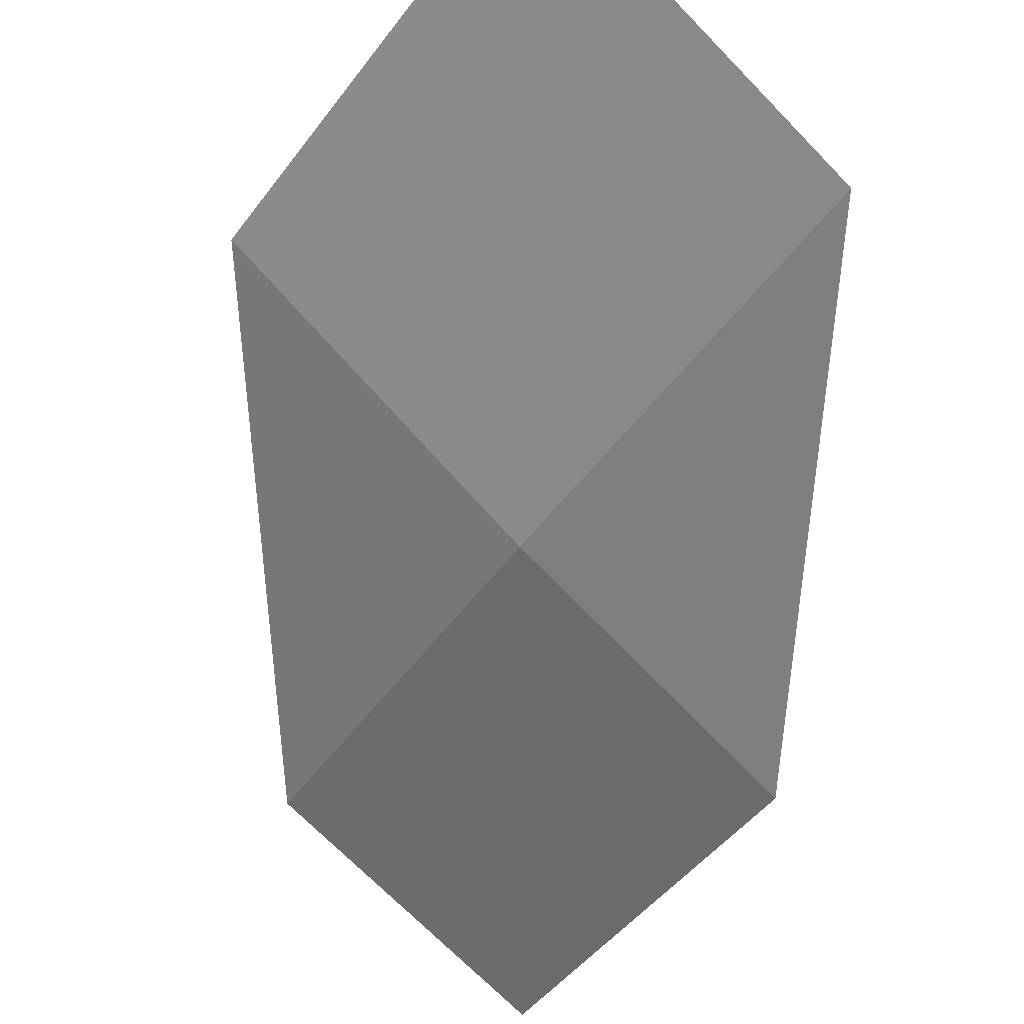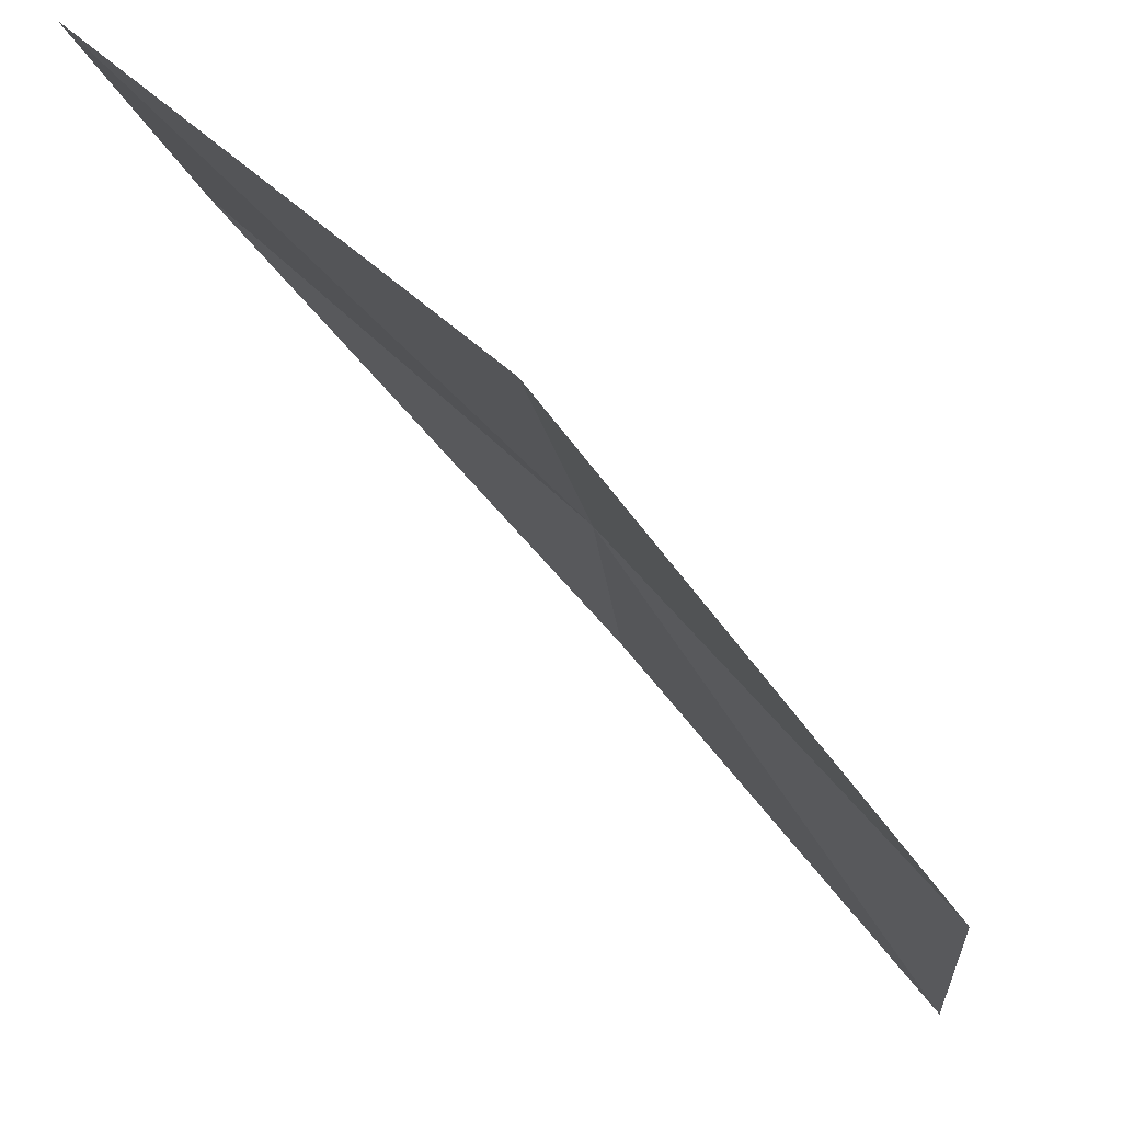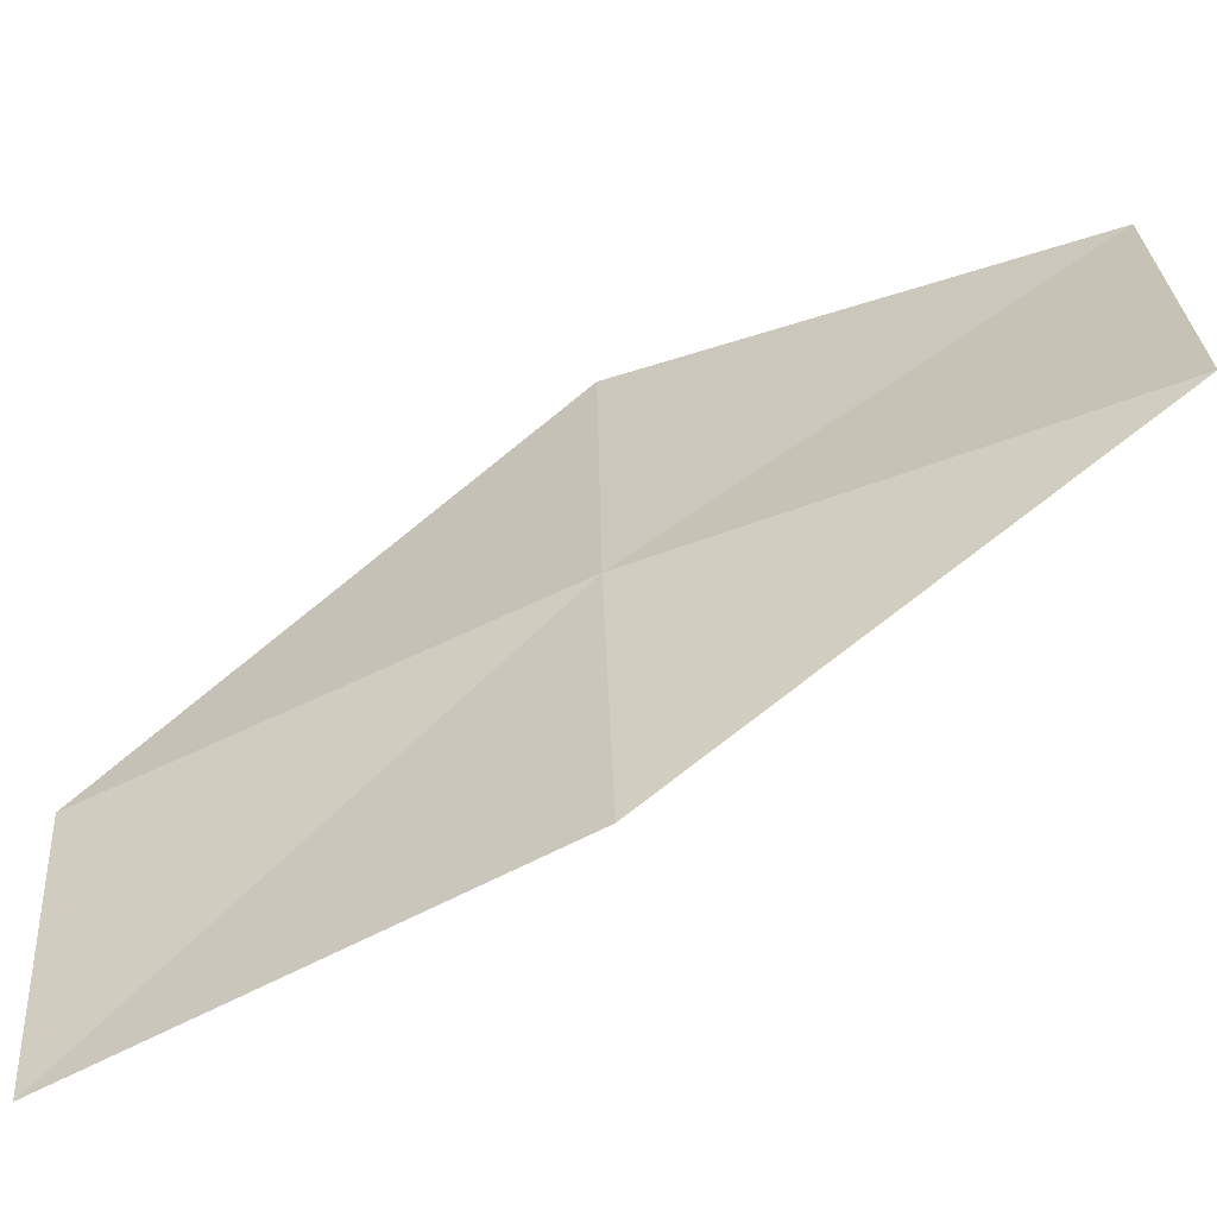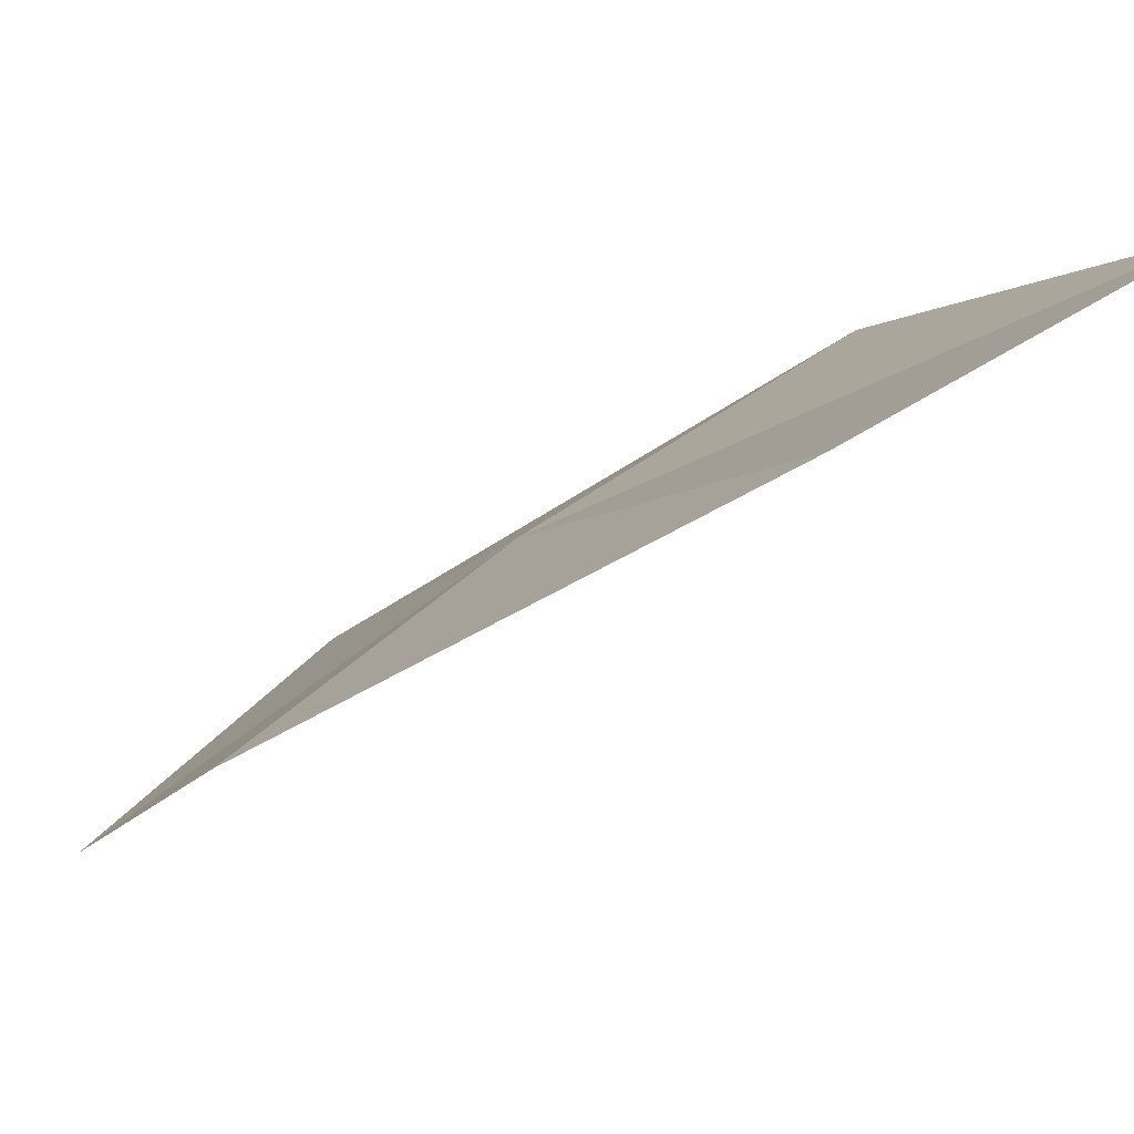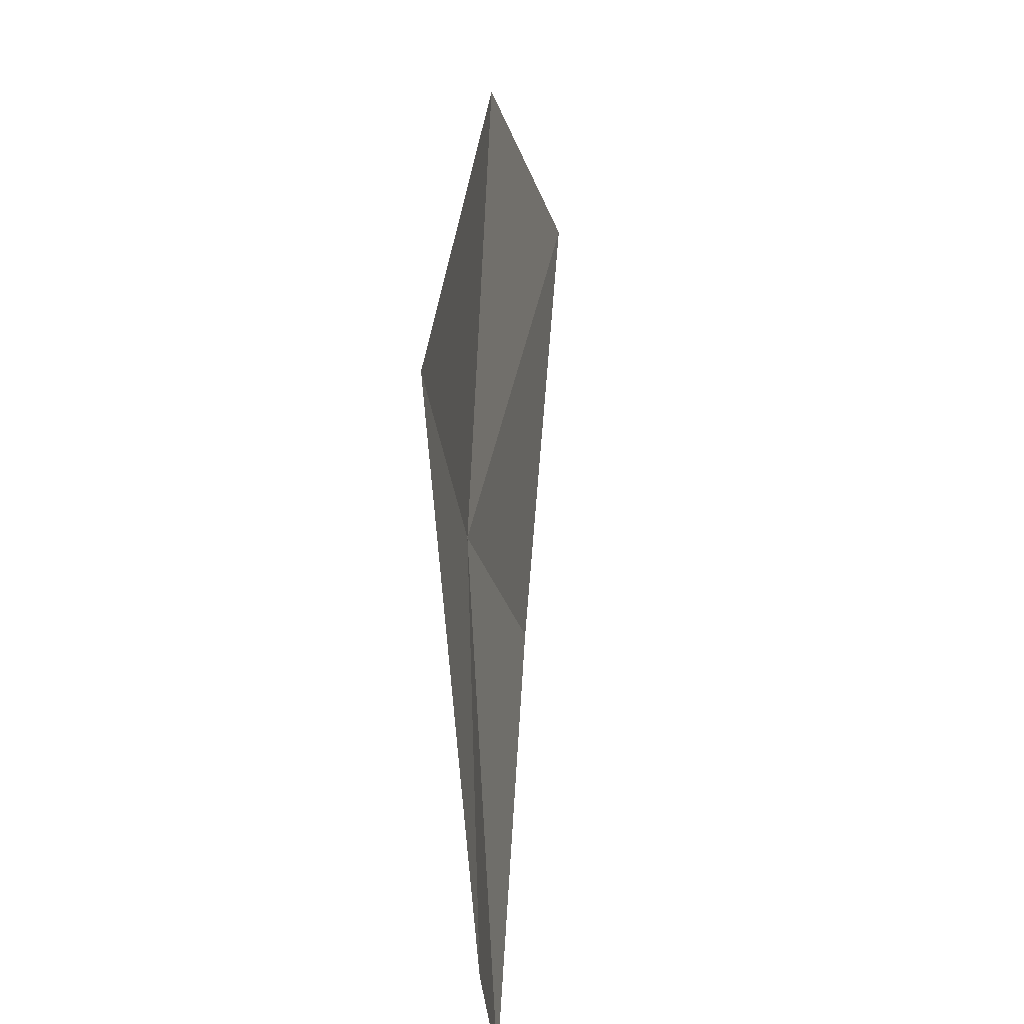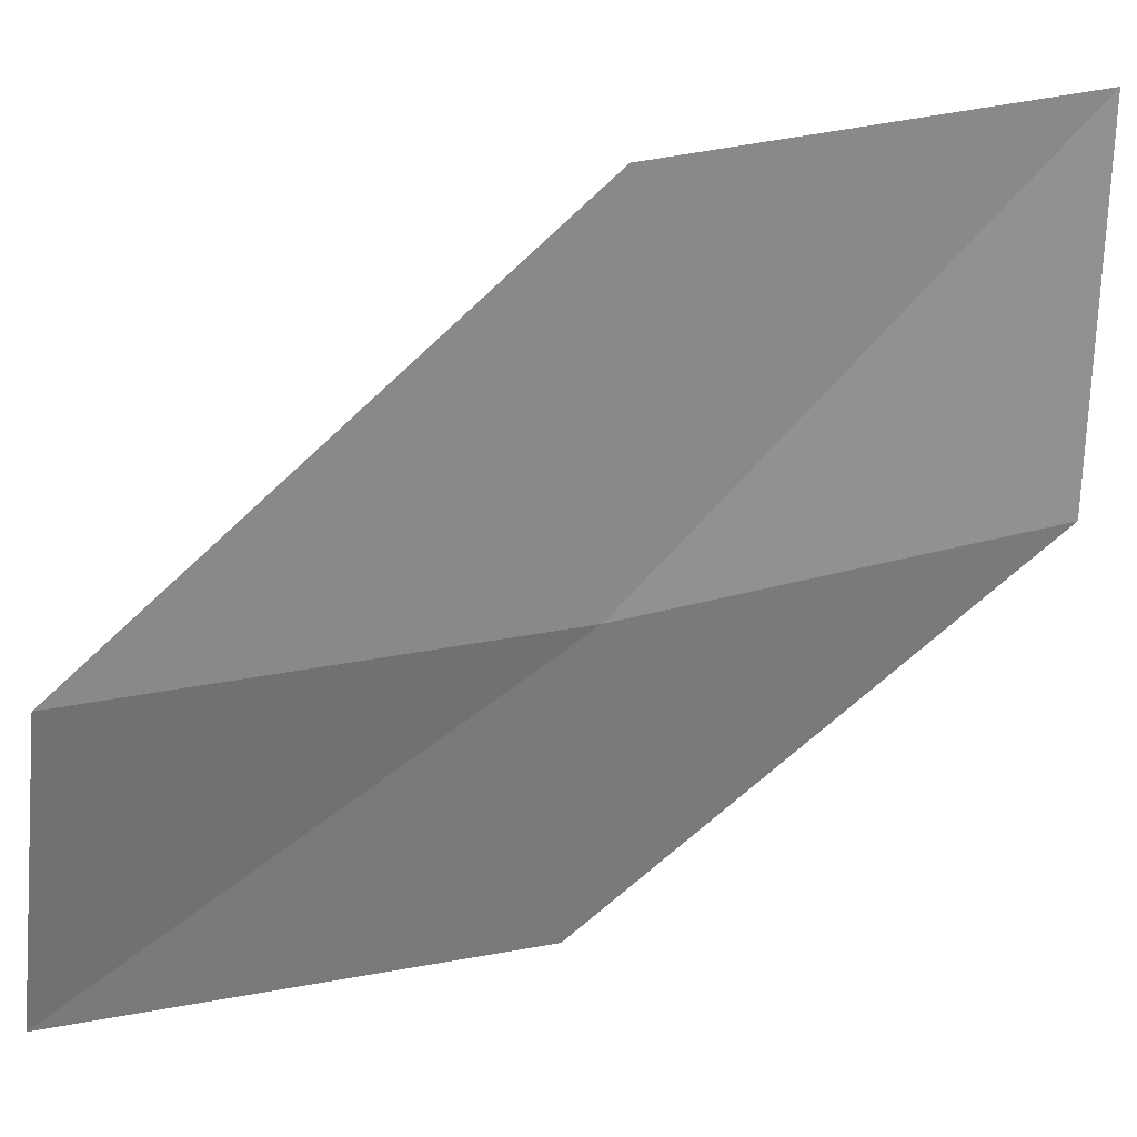
<metadata>
{"format":"obj","ext":"obj","renderer":"f3d","projection":"perspective","resolution":1024,"background":"white","views":[{"elev":78.1,"azim":139.3,"up":"+Y"},{"elev":-11.7,"azim":11.0,"up":"+Y"},{"elev":-68.8,"azim":157.1,"up":"+Z"},{"elev":41.7,"azim":-127.7,"up":"+Y"},{"elev":69.0,"azim":-135.6,"up":"+Z"},{"elev":22.5,"azim":110.1,"up":"+Z"}]}
</metadata>
<code>
v 8.705 13.45 2.933
v 9.784 12.24 2.943
v 9.629 12.04 1.839
v 8.6 13.28 1.818
v 8.763 13.53 4.281
v 7.481 14.55 2.94
v 7.499 14.59 4.291
f 1 3 2
f 1 4 3
f 1 2 5
f 1 6 4
f 1 5 7
f 1 7 6

</code>
